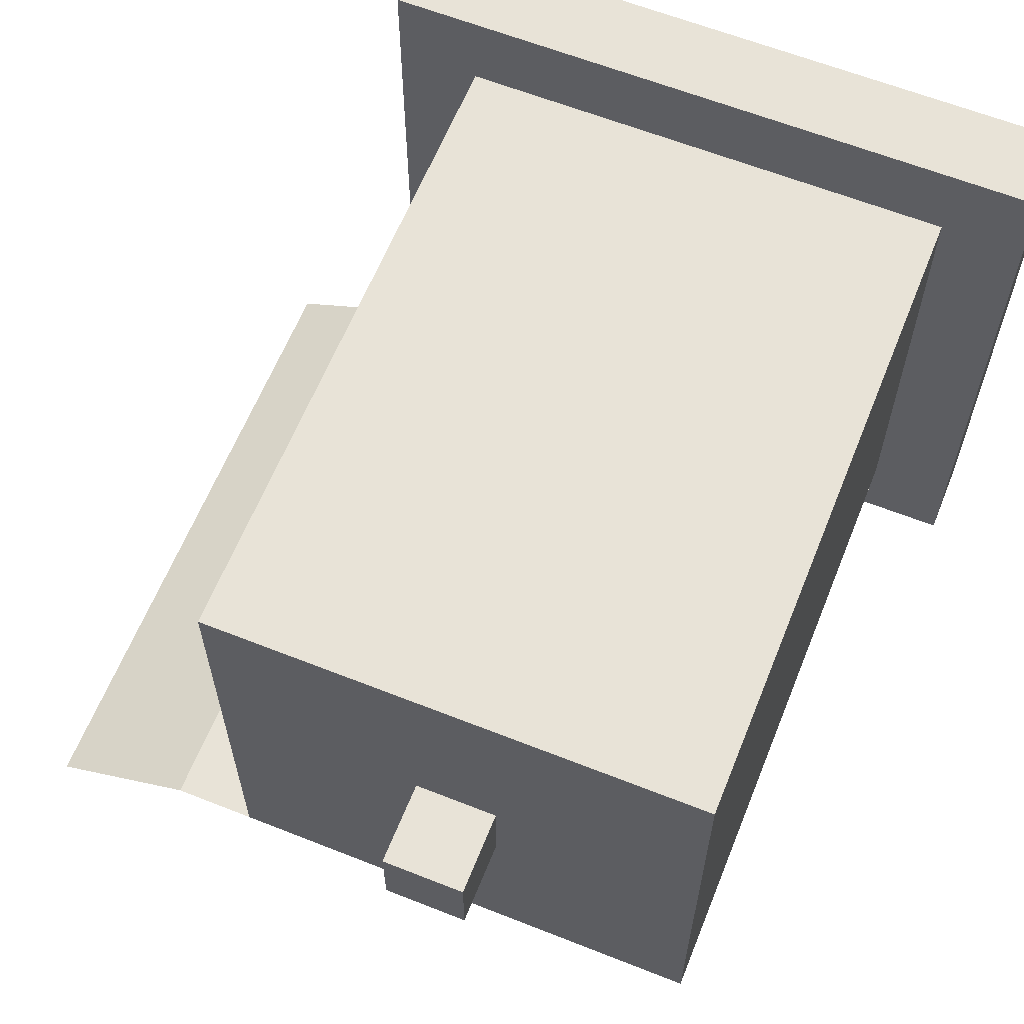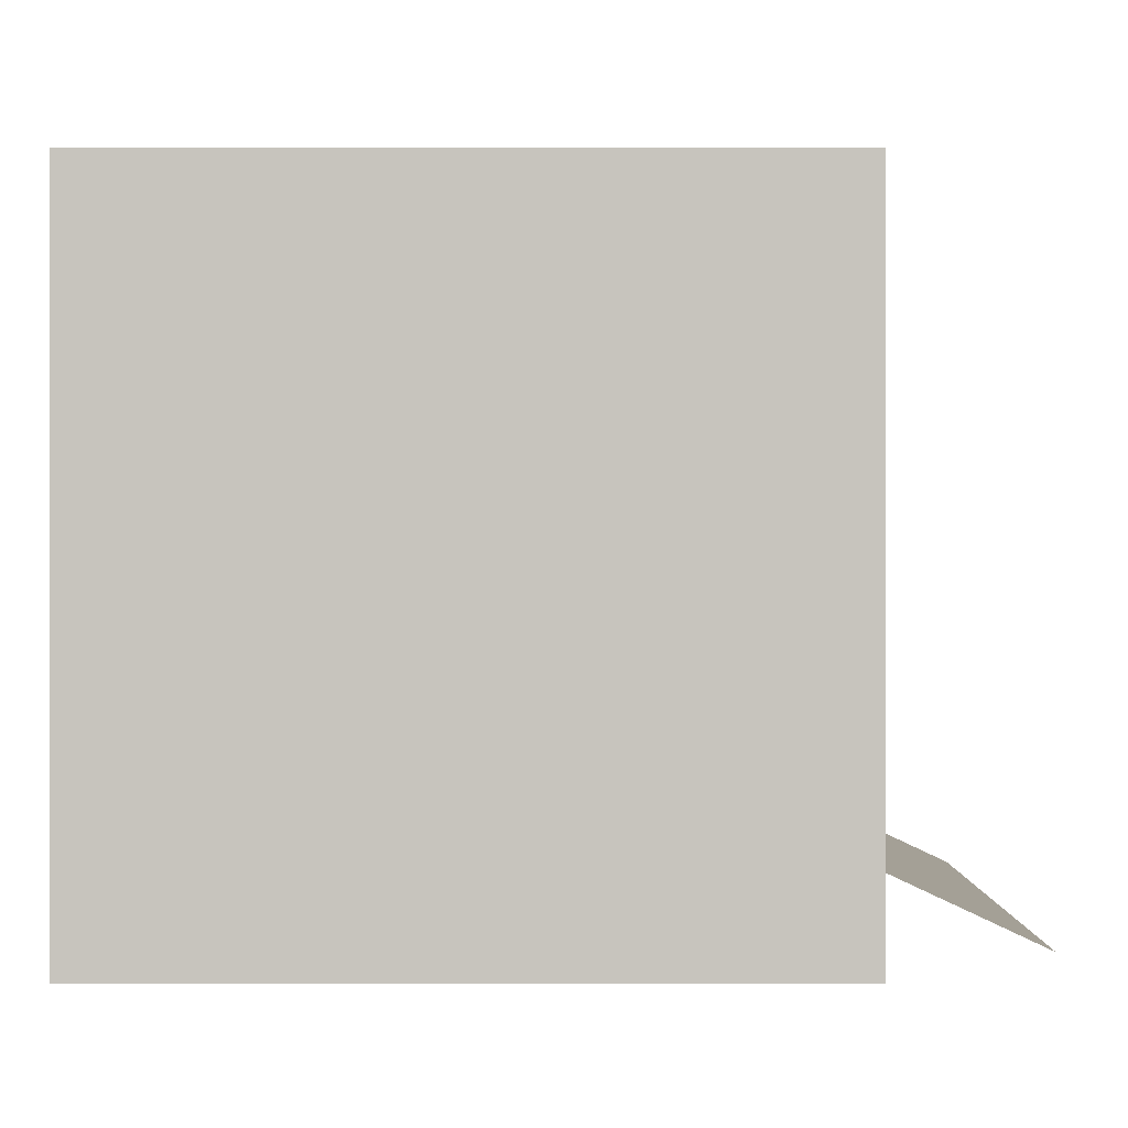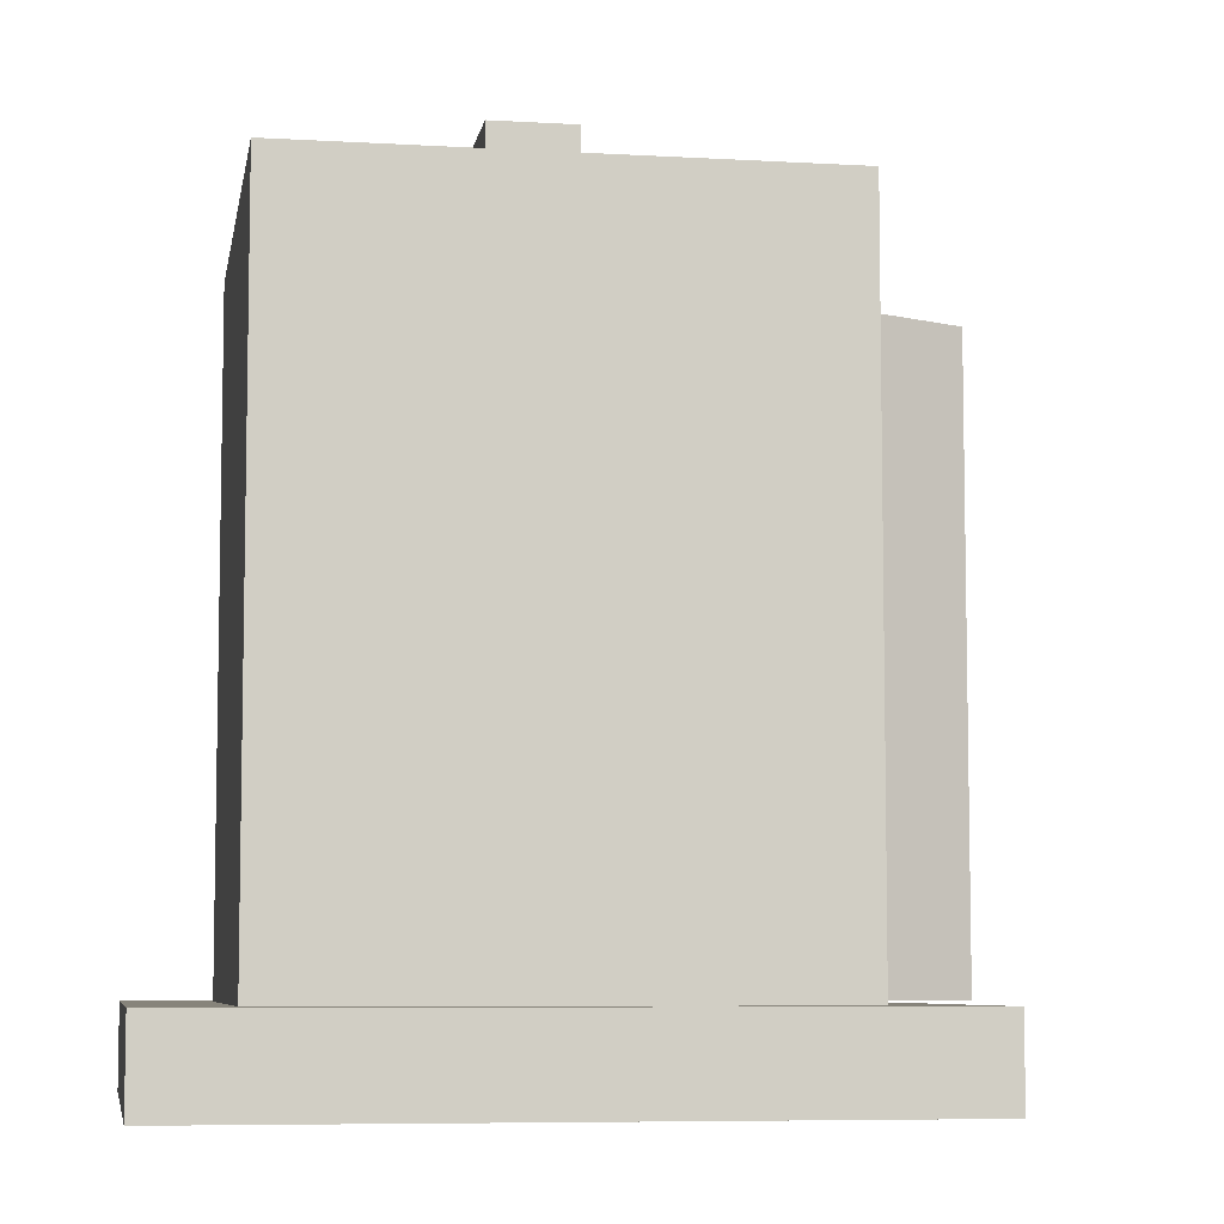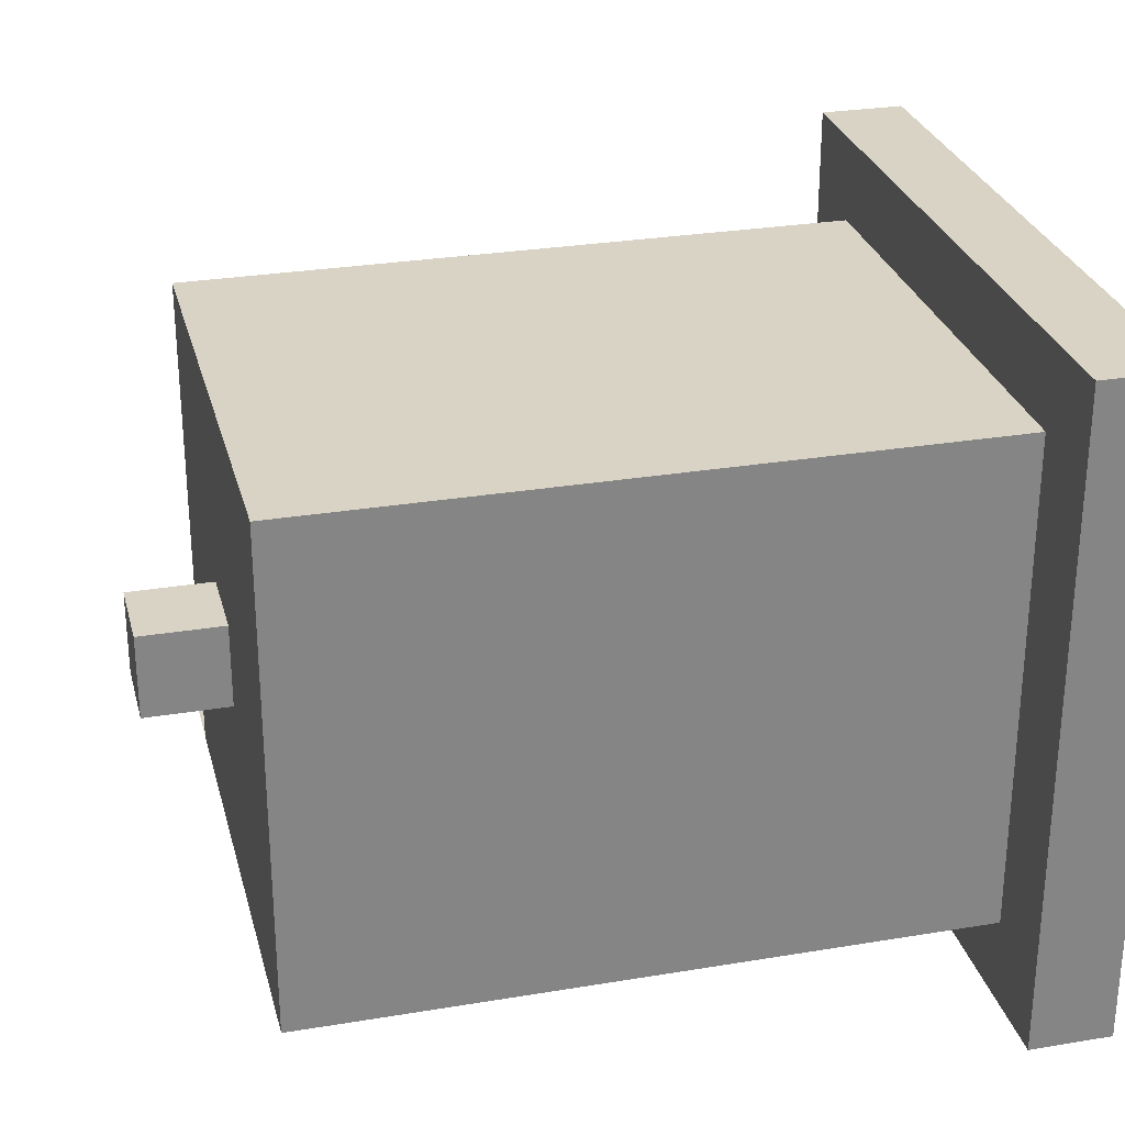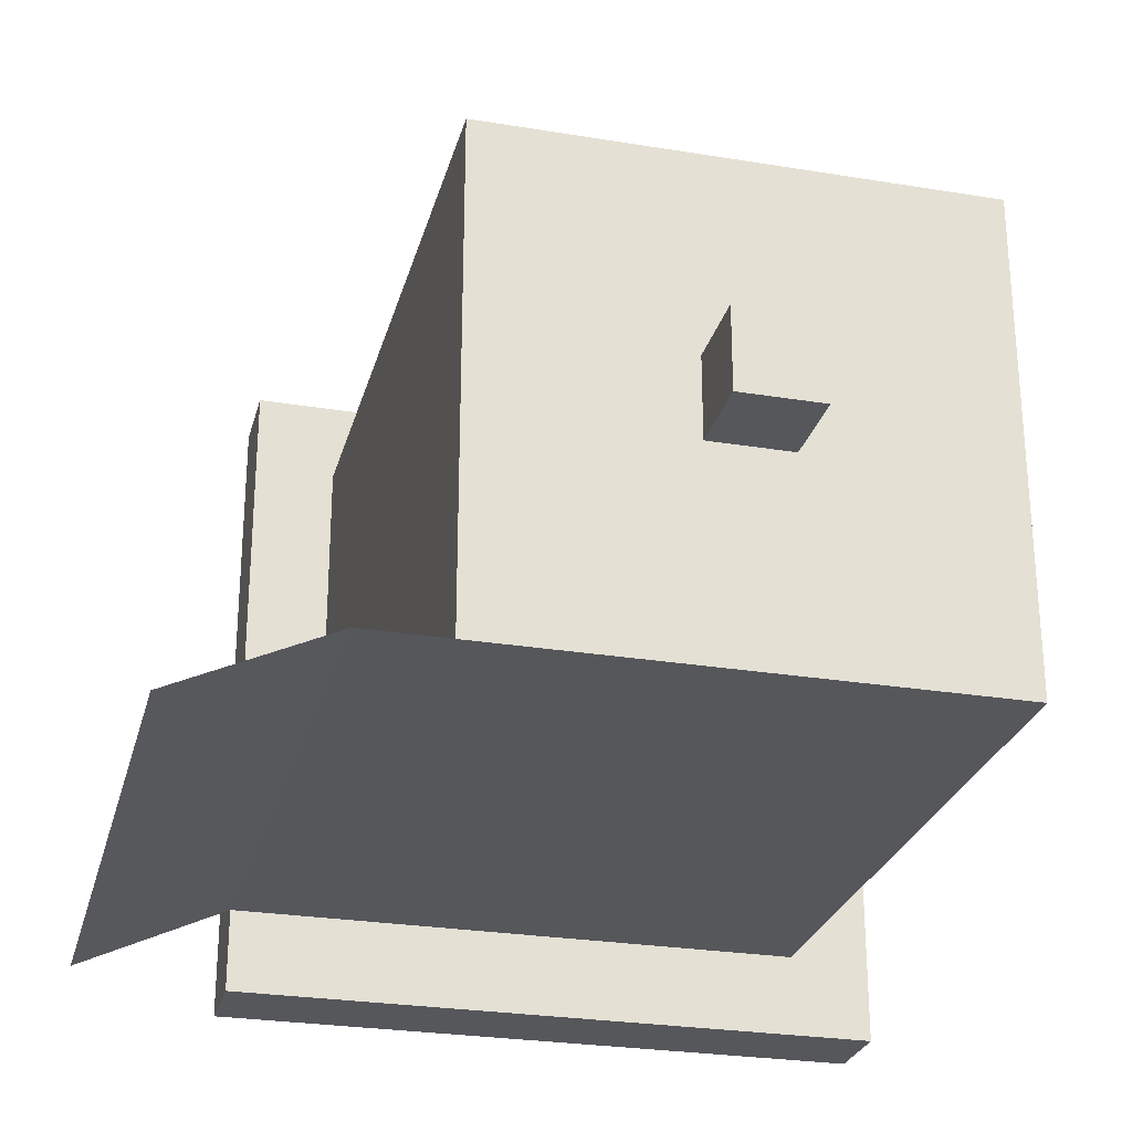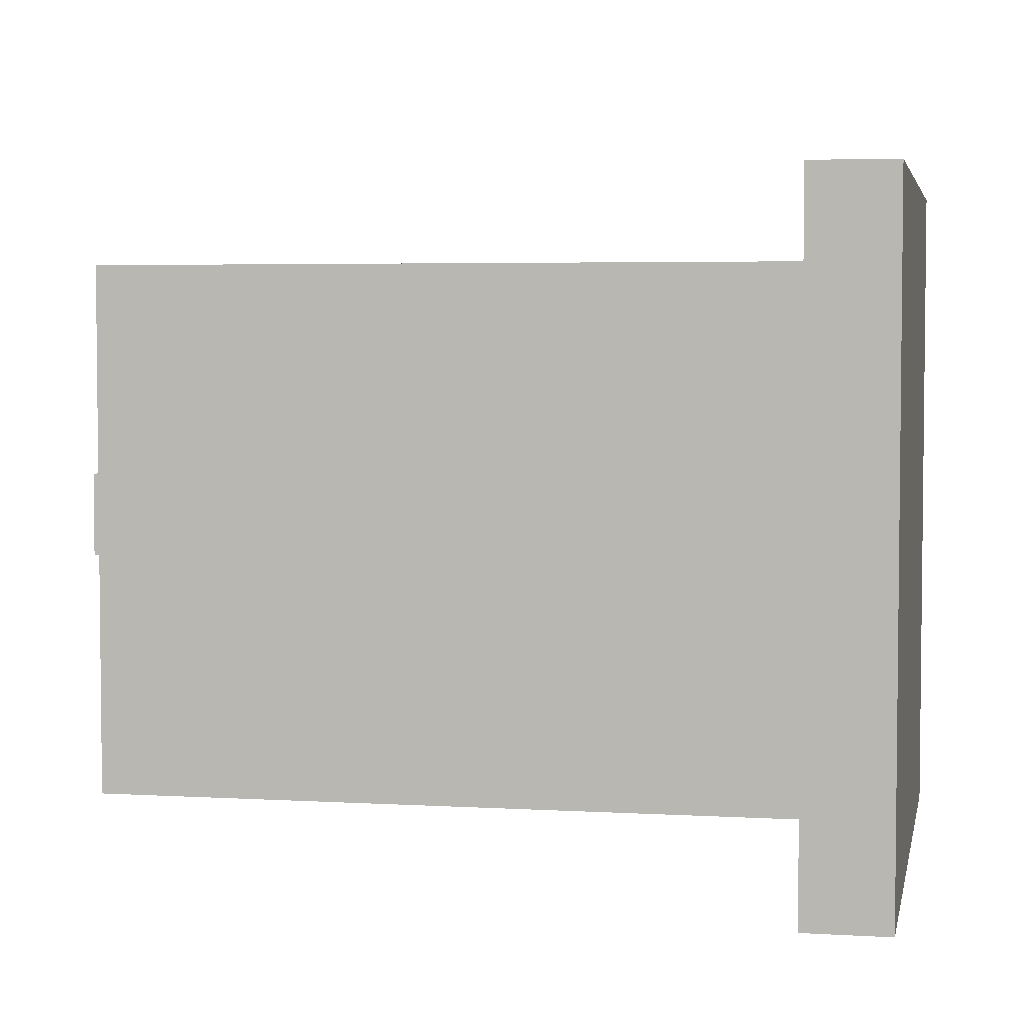
<metadata>
{"format":"obj","ext":"obj","renderer":"f3d","projection":"perspective","resolution":1024,"background":"white","views":[{"elev":62.3,"azim":-158.1,"up":"+Z"},{"elev":0.2,"azim":0.2,"up":"+Z"},{"elev":-6.9,"azim":-9.6,"up":"+Y"},{"elev":28.3,"azim":-104.1,"up":"+Z"},{"elev":-26.9,"azim":165.7,"up":"+Z"},{"elev":4.1,"azim":-78.9,"up":"+Z"}]}
</metadata>
<code>
o cube
v 0.03125 0.125 0.03125
v 0.03125 0.125 -0.03125
v 0.03125 0.0625 0.03125
v 0.03125 0.0625 -0.03125
v -0.03125 0.125 -0.03125
v -0.03125 0.125 0.03125
v -0.03125 0.0625 -0.03125
v -0.03125 0.0625 0.03125
v 0.25 -0.4375 0.25
v 0.25 -0.4375 -0.25
v 0.25 -0.5 0.25
v 0.25 -0.5 -0.25
v -0.25 -0.4375 -0.25
v -0.25 -0.4375 0.25
v -0.25 -0.5 -0.25
v -0.25 -0.5 0.25
g cube_m_3c11c346-30e9-e399-ba06-905e21231117
f 4 7 5 2
f 3 4 2 1
f 8 3 1 6
f 7 8 6 5
f 6 1 2 5
f 7 4 3 8
f 12 15 13 10
f 11 12 10 9
f 16 11 9 14
f 15 16 14 13
f 14 9 10 13
f 15 12 11 16
o cube.002
v 0.1875 0.0625 0.1875
v 0.1875 0.0625 -0.1875
v 0.1875 -0.4375 0.1875
v 0.1875 -0.4375 -0.1875
v -0.1875 0.0625 0.1875
v -0.1875 0.0625 -0.1875
v -0.1875 -0.4375 0.1875
v -0.1875 -0.4375 -0.1875
v 0.3633 -0.4375 -0.2403
v 0.25 -0.4375 -0.1875
v 0.3633 0.0625 -0.2403
v 0.25 0.0625 -0.1875
v 0.1875 -0.4375 -0.1875
v 0.25 -0.4375 -0.1875
v 0.1875 0.0625 -0.1875
v 0.25 0.0625 -0.1875
g cube.002_m_0cd9e509-c92b-a7d5-4f28-a76f6701d1c7
f 20 18 17 19
f 23 21 22 24
f 17 18 22 21
f 20 19 23 24
f 19 17 21 23
f 24 22 18 20
f 25 26 28 27
f 29 30 32 31

</code>
